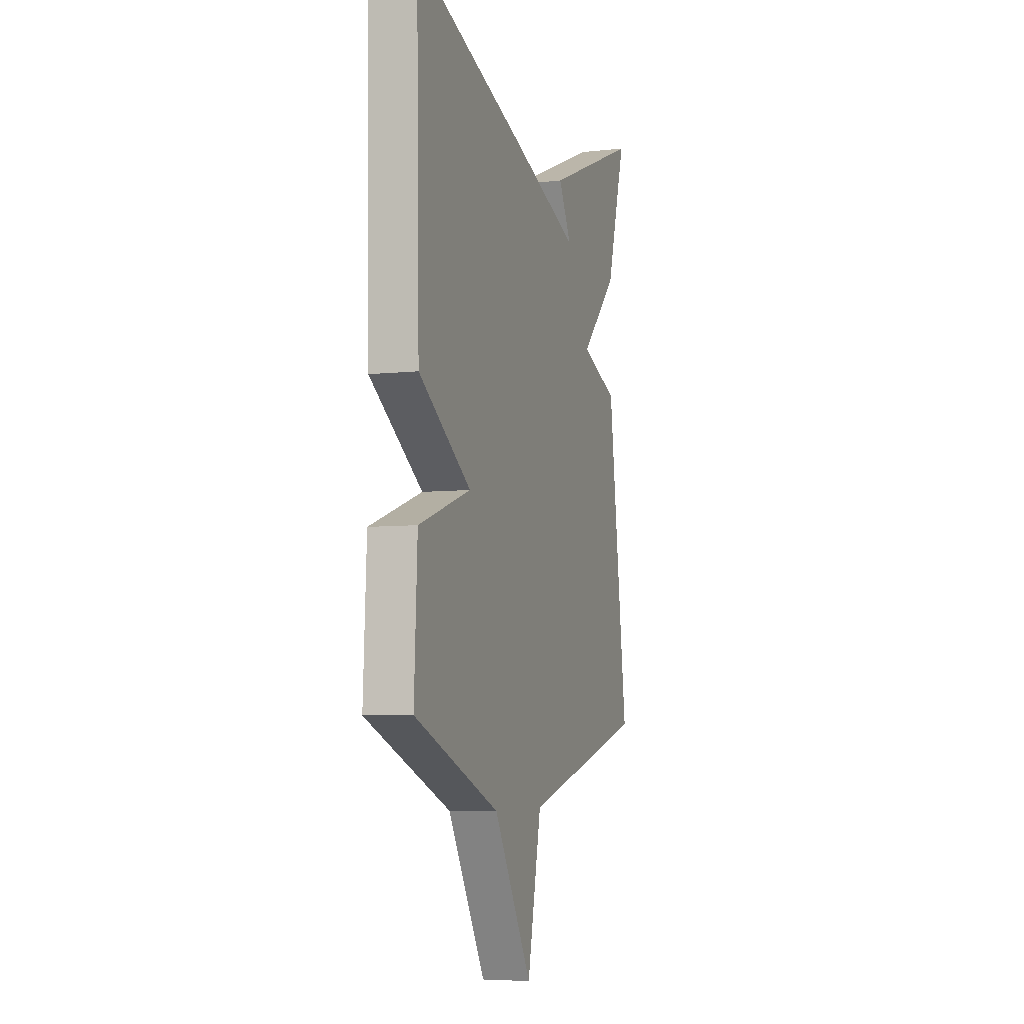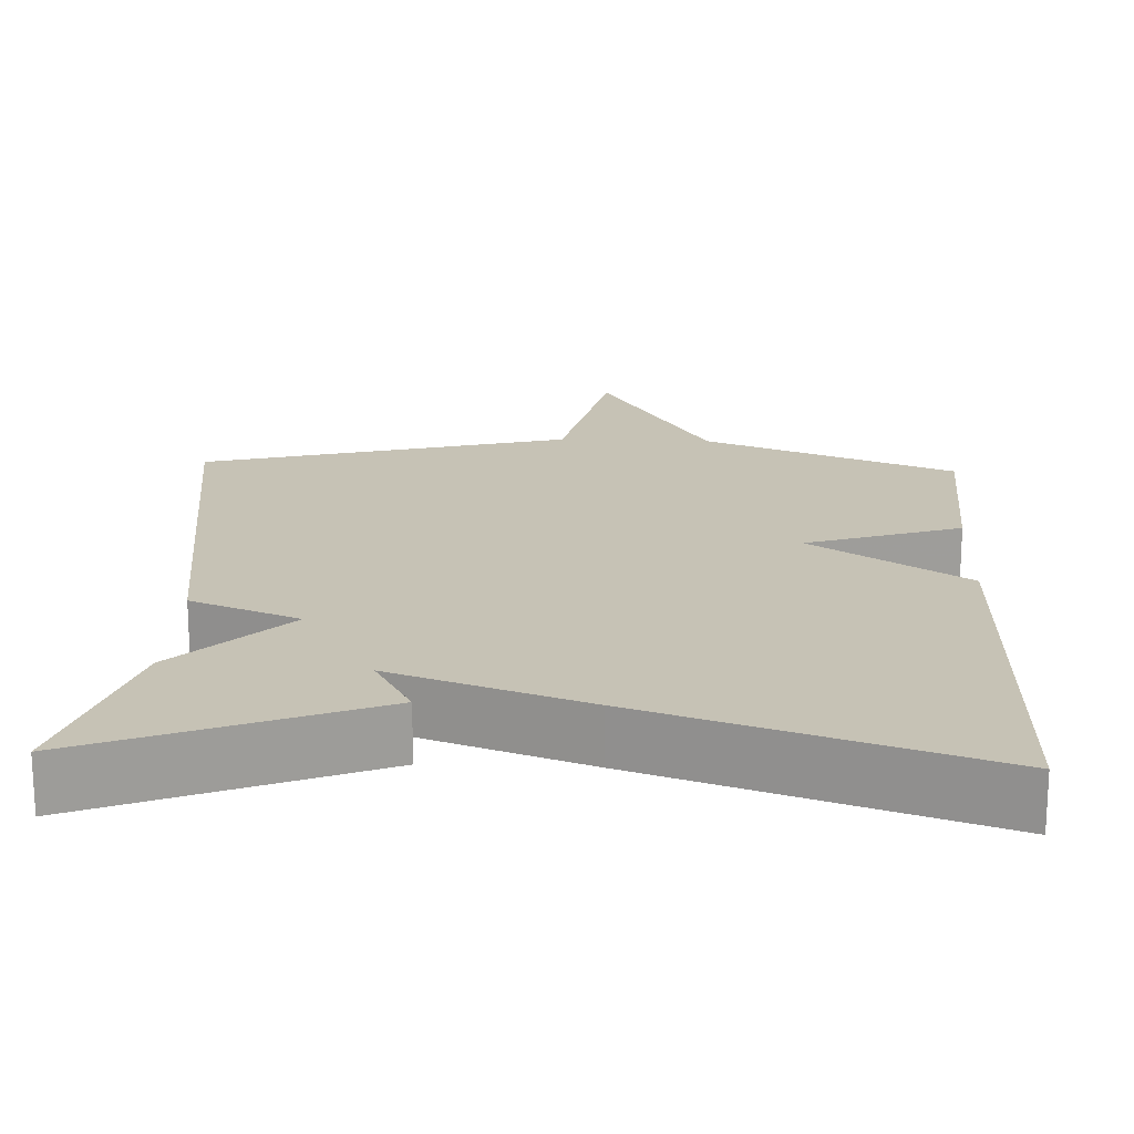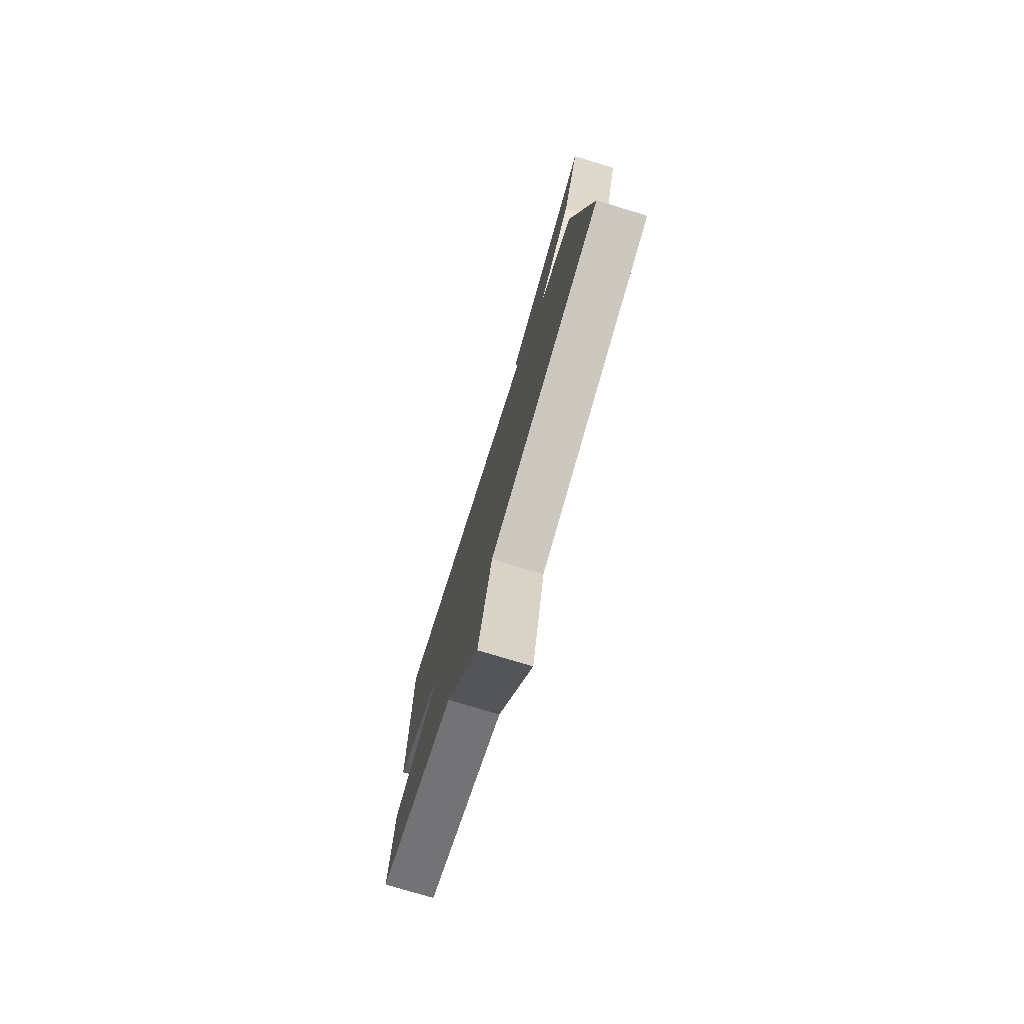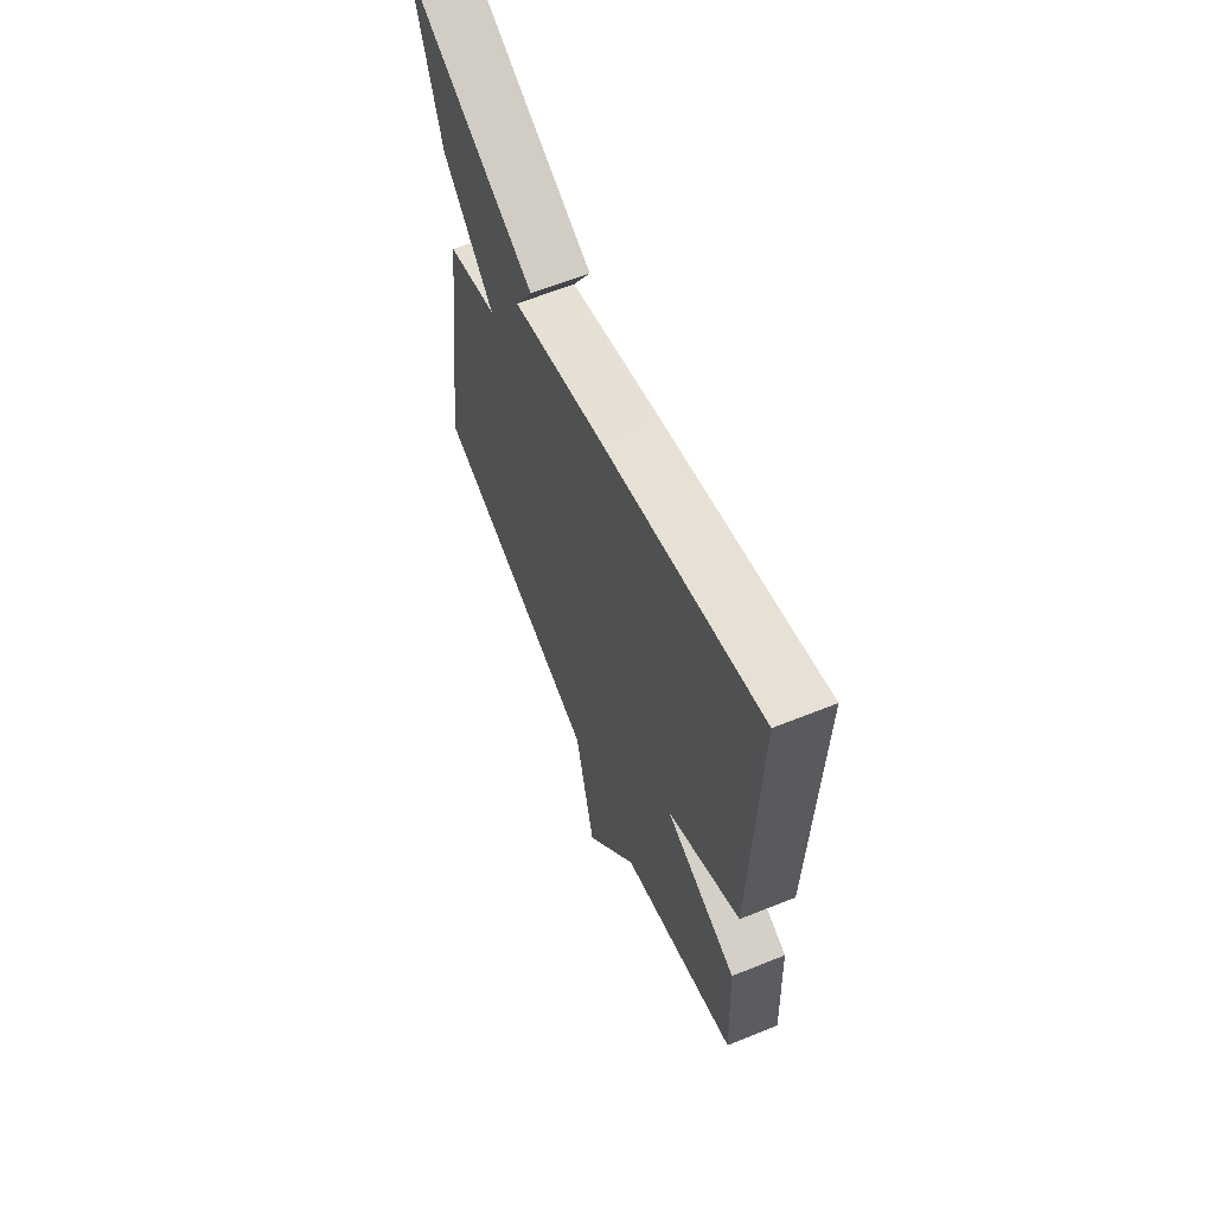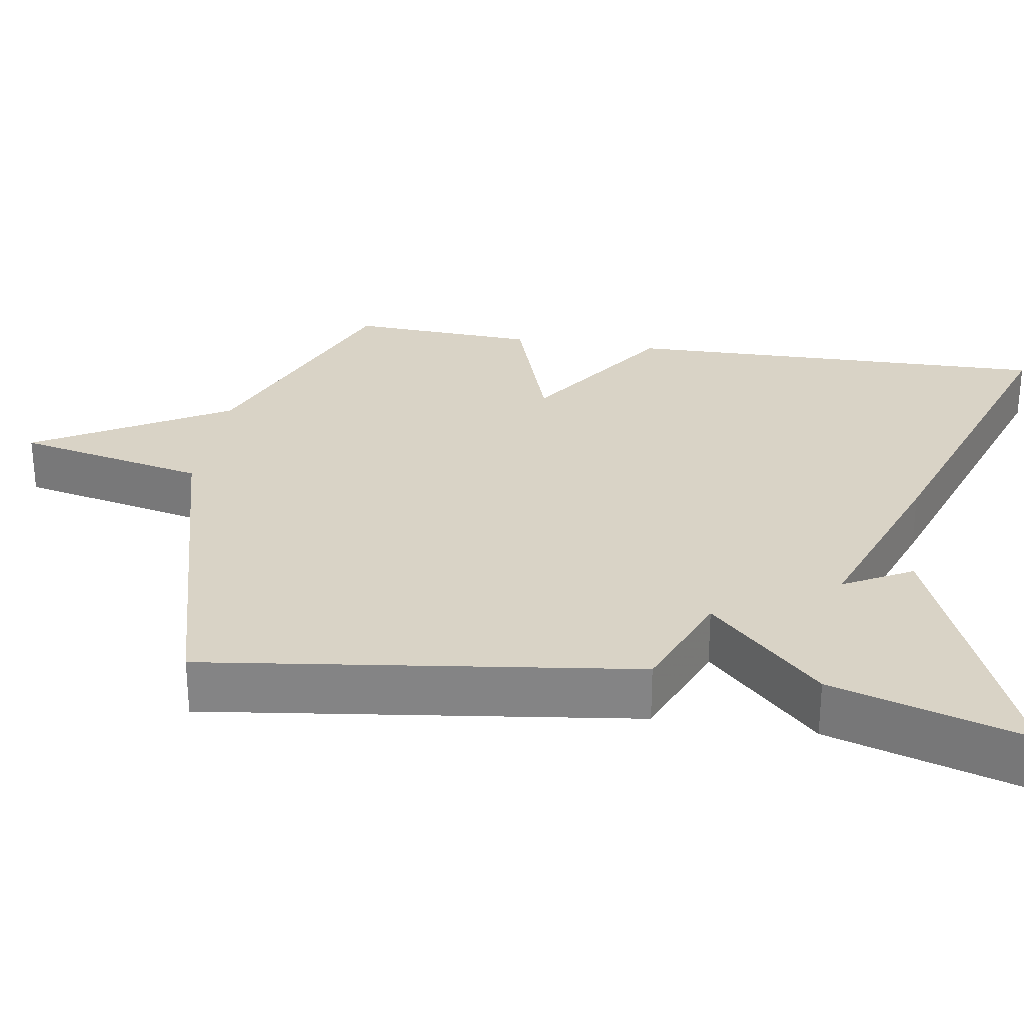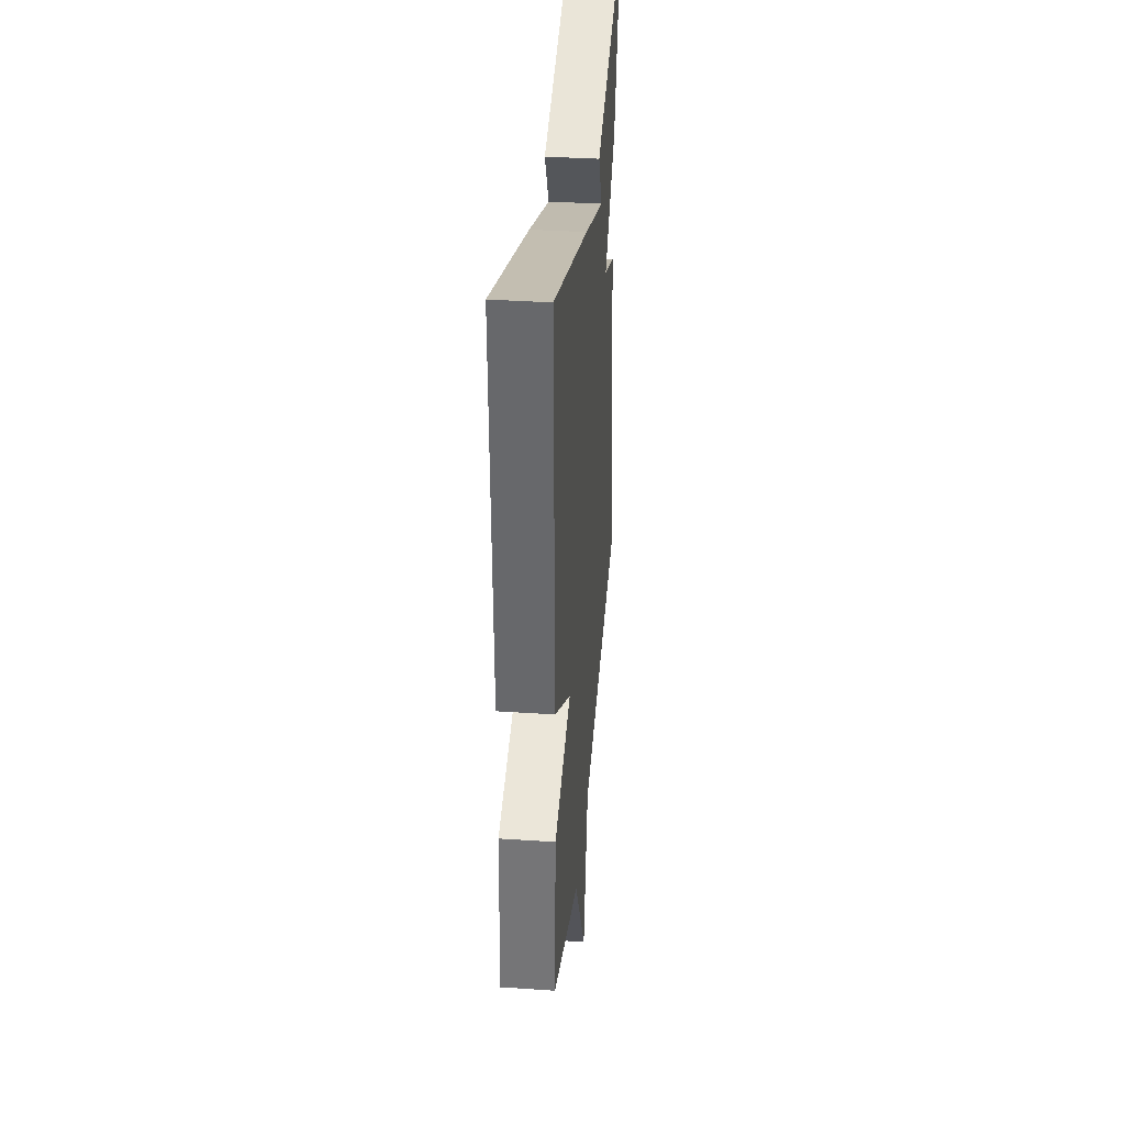
<metadata>
{"format":"obj","ext":"obj","renderer":"f3d","projection":"perspective","resolution":1024,"background":"white","views":[{"elev":-6.2,"azim":108.4,"up":"+Z"},{"elev":18.9,"azim":2.5,"up":"+Y"},{"elev":-77.5,"azim":-106.8,"up":"+Z"},{"elev":63.2,"azim":67.9,"up":"+Z"},{"elev":28.3,"azim":-80.6,"up":"+Y"},{"elev":35.6,"azim":95.1,"up":"+Z"}]}
</metadata>
<code>
v 0.5 0.07 0.5
v 0.488 0.07 -0.057
v 0.288 0.07 -0.189
v 0.488 0.07 -0.257
v 0.5 0.07 -0.5
v 0.174 0.07 -0.629
v 0.028 0.07 -0.877
v -0.026 0.07 -0.629
v -0.5 0.07 -0.5
v -0.425 0.07 0.051
v -0.284 0.07 0.107
v -0.425 0.07 0.251
v -0.5 0.07 0.5
v -0.137 0.07 0.352
v -0.186 0.07 0.263
v 0.063 0.07 0.352
v 0.5 0 0.5
v 0.488 0 -0.057
v 0.288 0 -0.189
v 0.488 0 -0.257
v 0.5 0 -0.5
v 0.174 0 -0.629
v 0.028 0 -0.877
v -0.026 0 -0.629
v -0.5 0 -0.5
v -0.425 0 0.051
v -0.284 0 0.107
v -0.425 0 0.251
v -0.5 0 0.5
v -0.137 0 0.352
v -0.186 0 0.263
v 0.063 0 0.352
f 1 2 3
f 16 1 3
f 15 16 3
f 13 14 15
f 12 13 15
f 11 12 15
f 11 15 3
f 10 11 3
f 9 10 3
f 8 9 3
f 6 7 8 3
f 3 4 5 6
f 19 18 17
f 19 17 32
f 19 32 31
f 31 30 29
f 31 29 28
f 31 28 27
f 19 31 27
f 19 27 26
f 19 26 25
f 19 25 24
f 19 24 23 22
f 22 21 20 19
f 1 17 18 2
f 2 18 19 3
f 3 19 20 4
f 4 20 21 5
f 5 21 22 6
f 6 22 23 7
f 7 23 24 8
f 8 24 25 9
f 9 25 26 10
f 10 26 27 11
f 11 27 28 12
f 12 28 29 13
f 13 29 30 14
f 14 30 31 15
f 15 31 32 16
f 16 32 17 1

</code>
